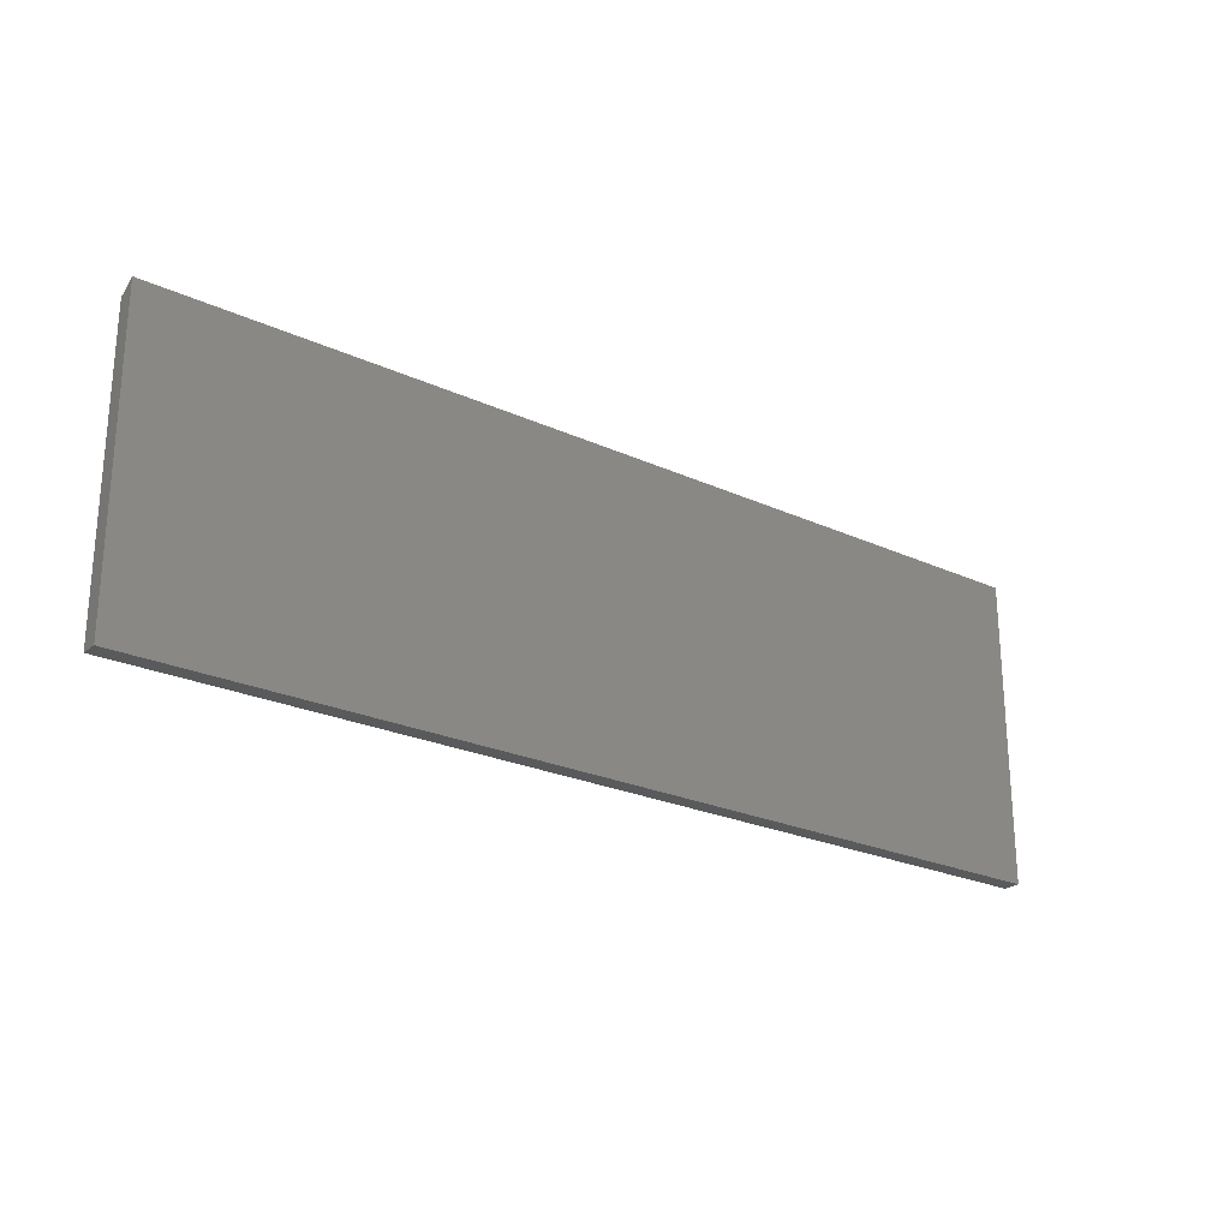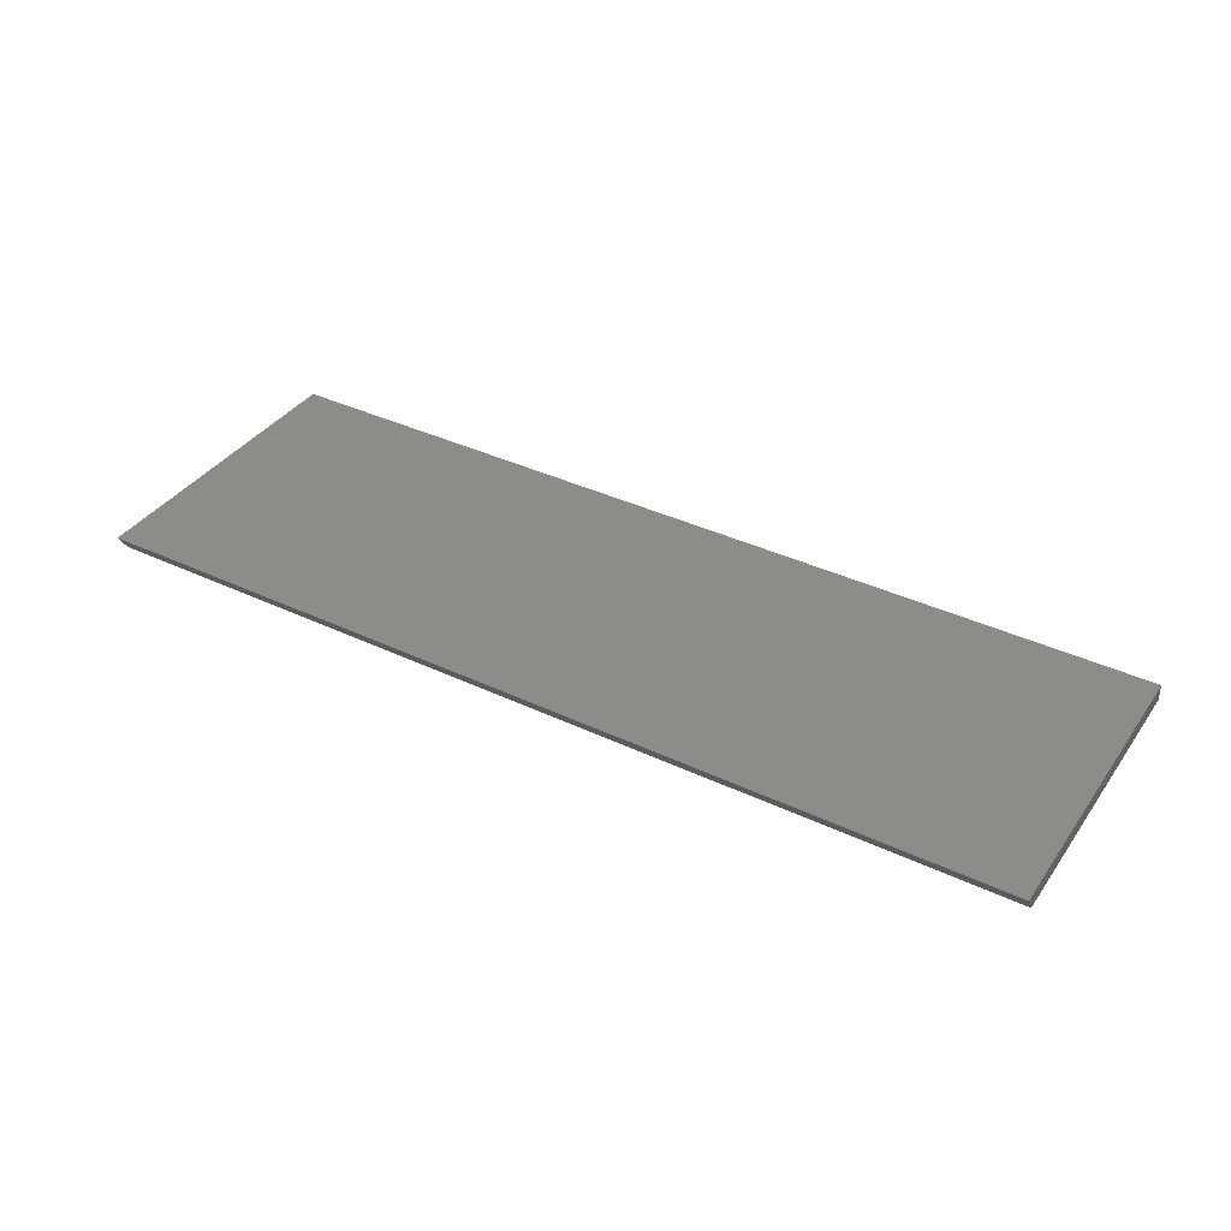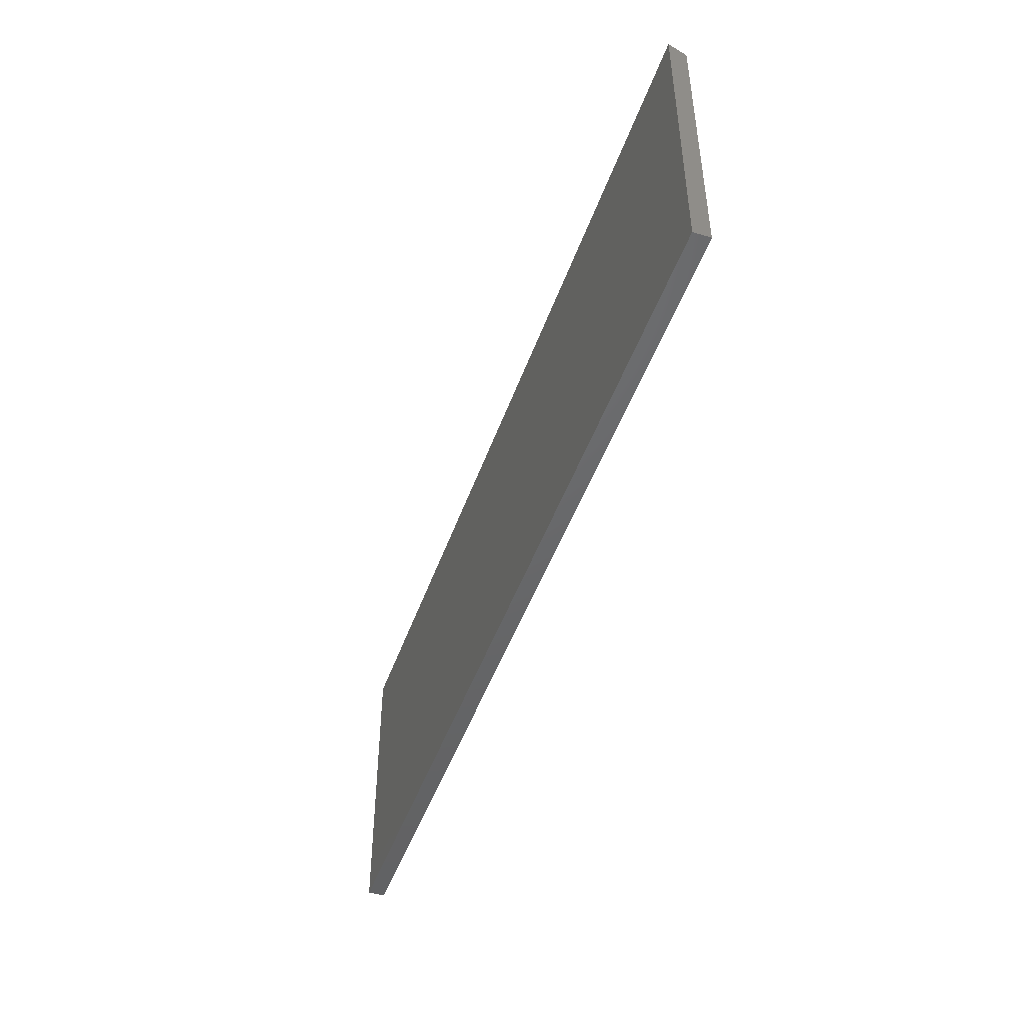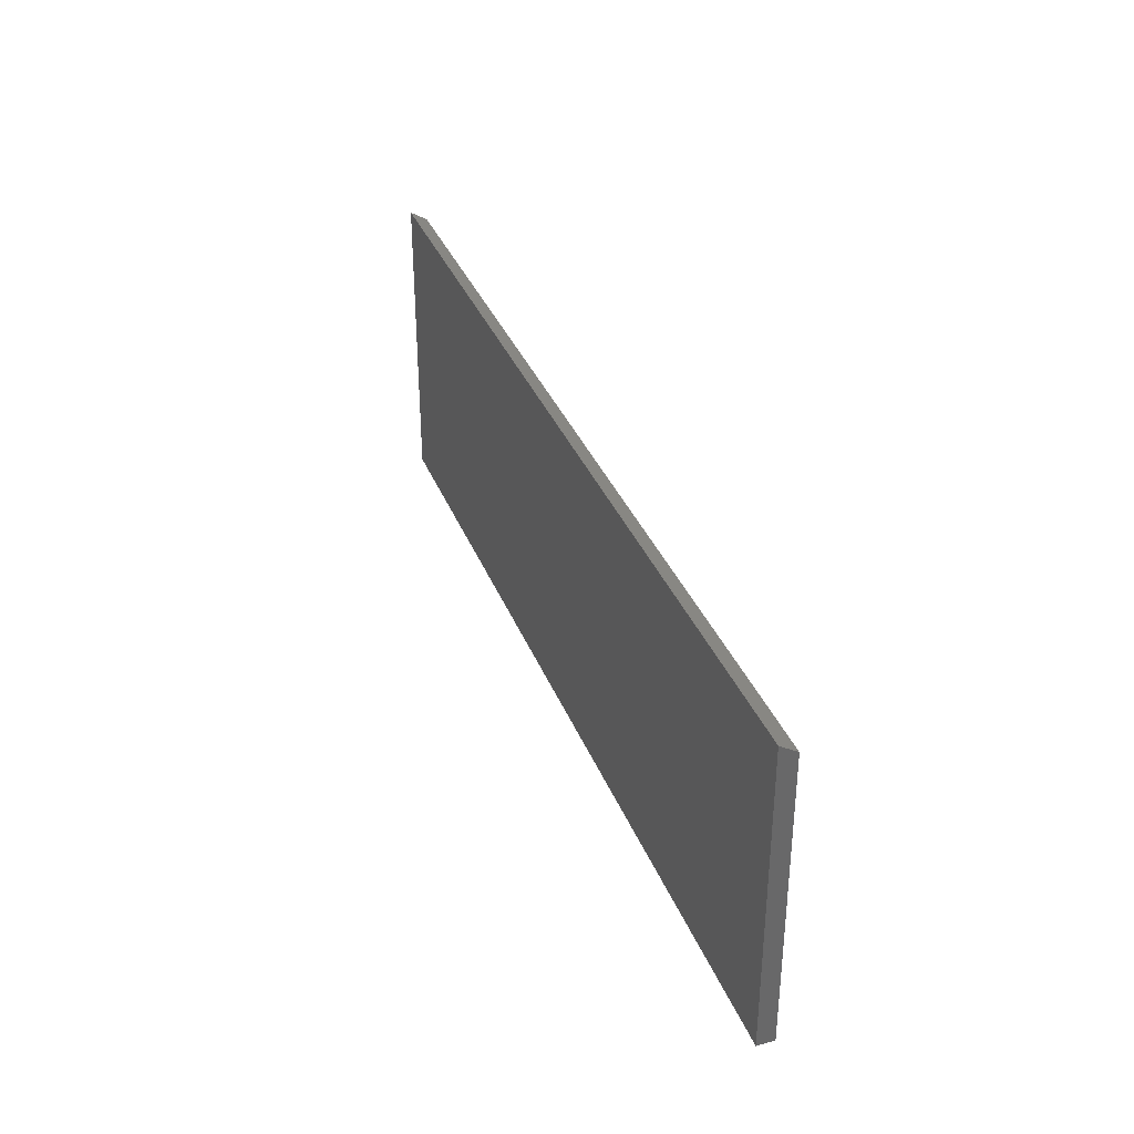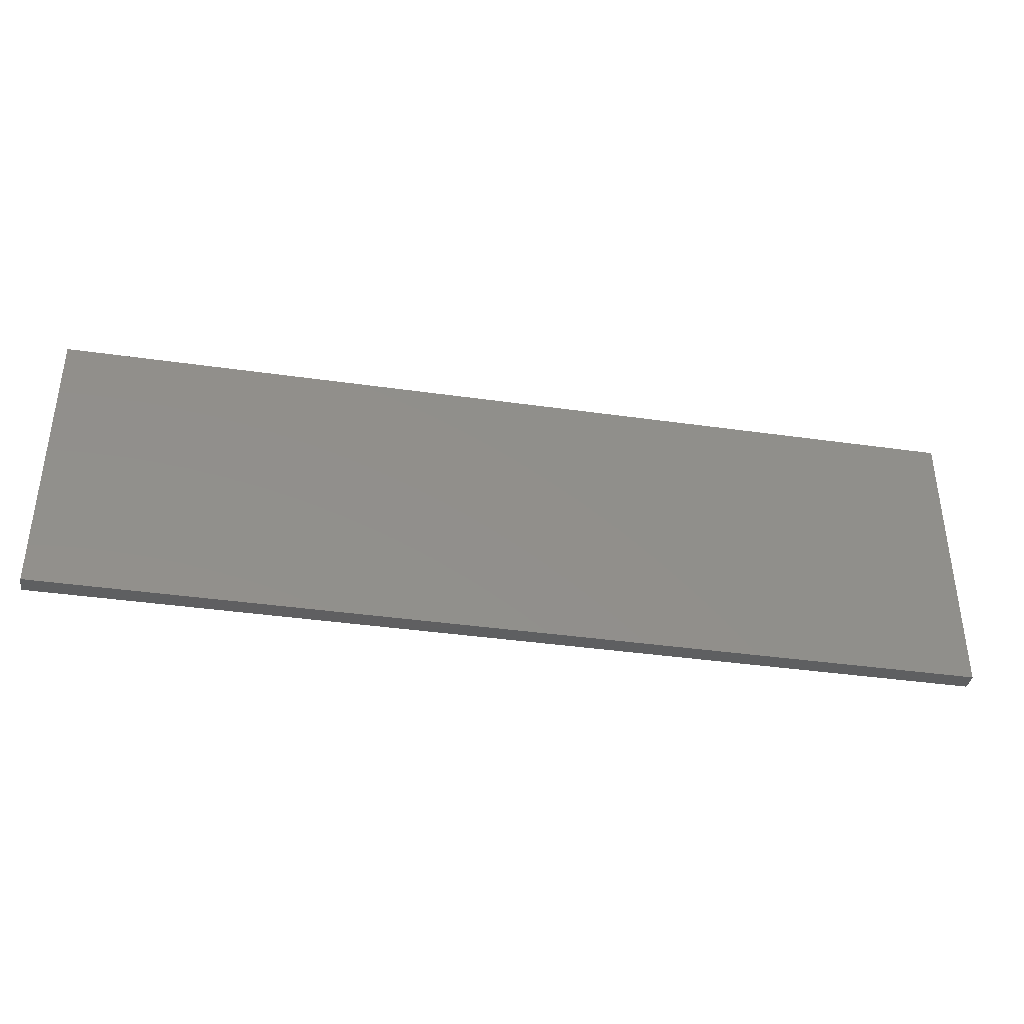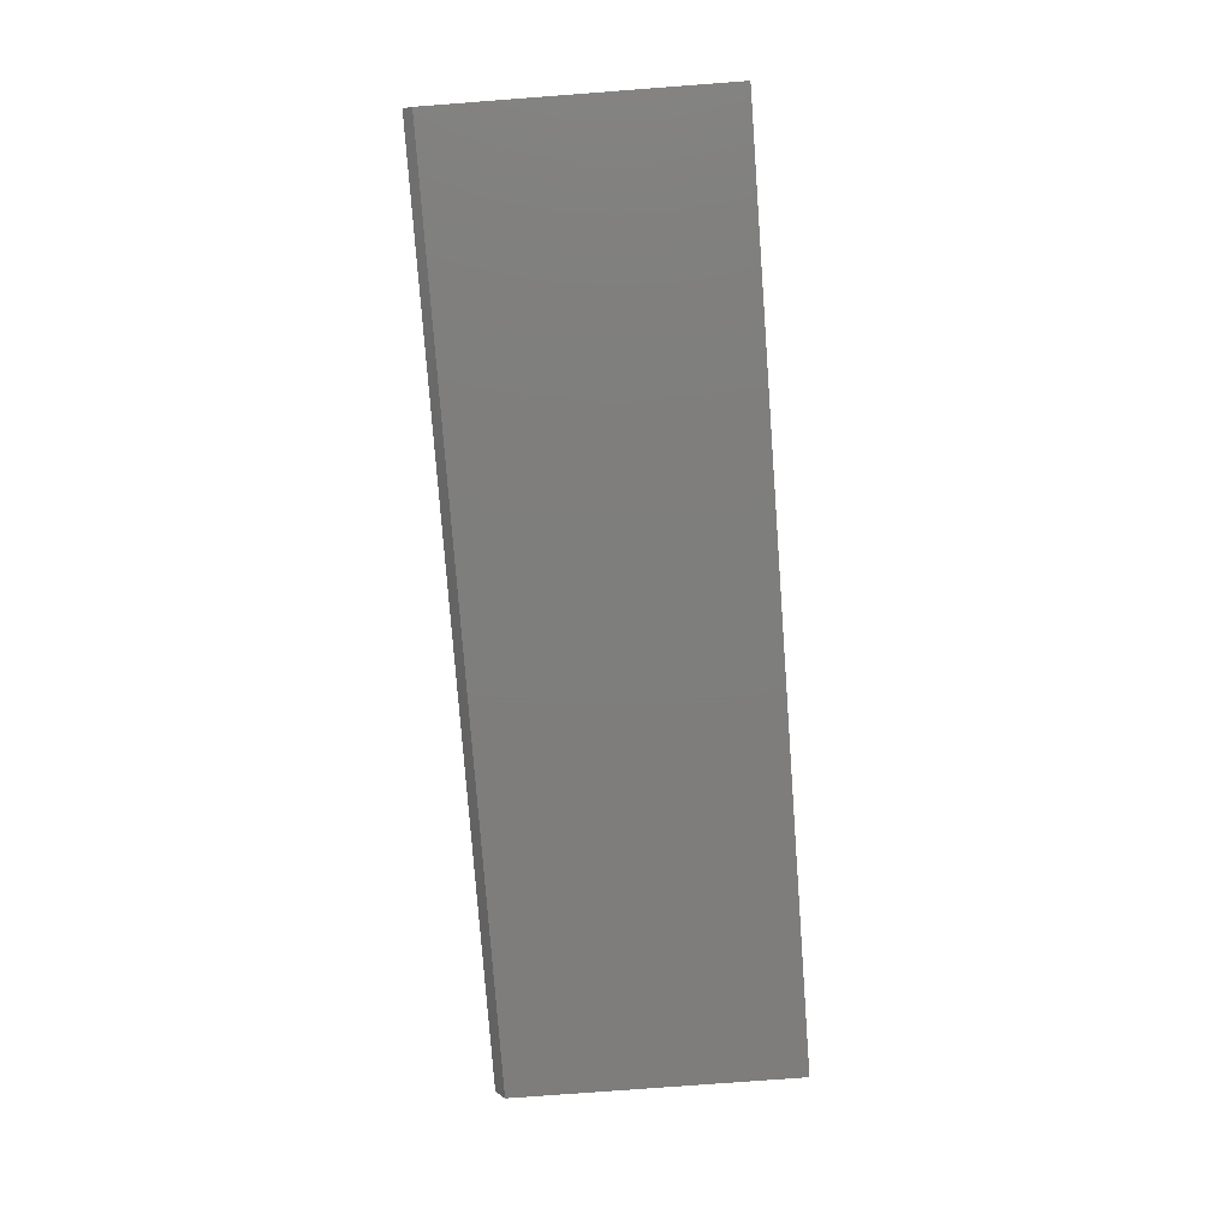
<metadata>
{"format":"stl","ext":"stl","renderer":"f3d","projection":"perspective","resolution":1024,"background":"white","views":[{"elev":-24.1,"azim":142.8,"up":"+Z"},{"elev":37.9,"azim":31.1,"up":"+Y"},{"elev":-47.4,"azim":-109.0,"up":"+Z"},{"elev":34.6,"azim":-109.6,"up":"+Z"},{"elev":-38.6,"azim":-10.2,"up":"+Z"},{"elev":-77.6,"azim":94.3,"up":"+Y"}]}
</metadata>
<code>
# stl→obj: 8 verts, 12 faces
v 20 0 45.87
v 129.6 0 45.87
v 20 2 47.1
v 129.6 2 47.1
v 20 0 11.27
v 129.6 0 11.27
v 20 2 11.27
v 129.6 2 11.27
f 1 2 3
f 3 2 4
f 1 5 2
f 2 5 6
f 3 7 1
f 1 7 5
f 4 2 8
f 8 2 6
f 7 8 5
f 5 8 6
f 4 8 3
f 3 8 7

</code>
